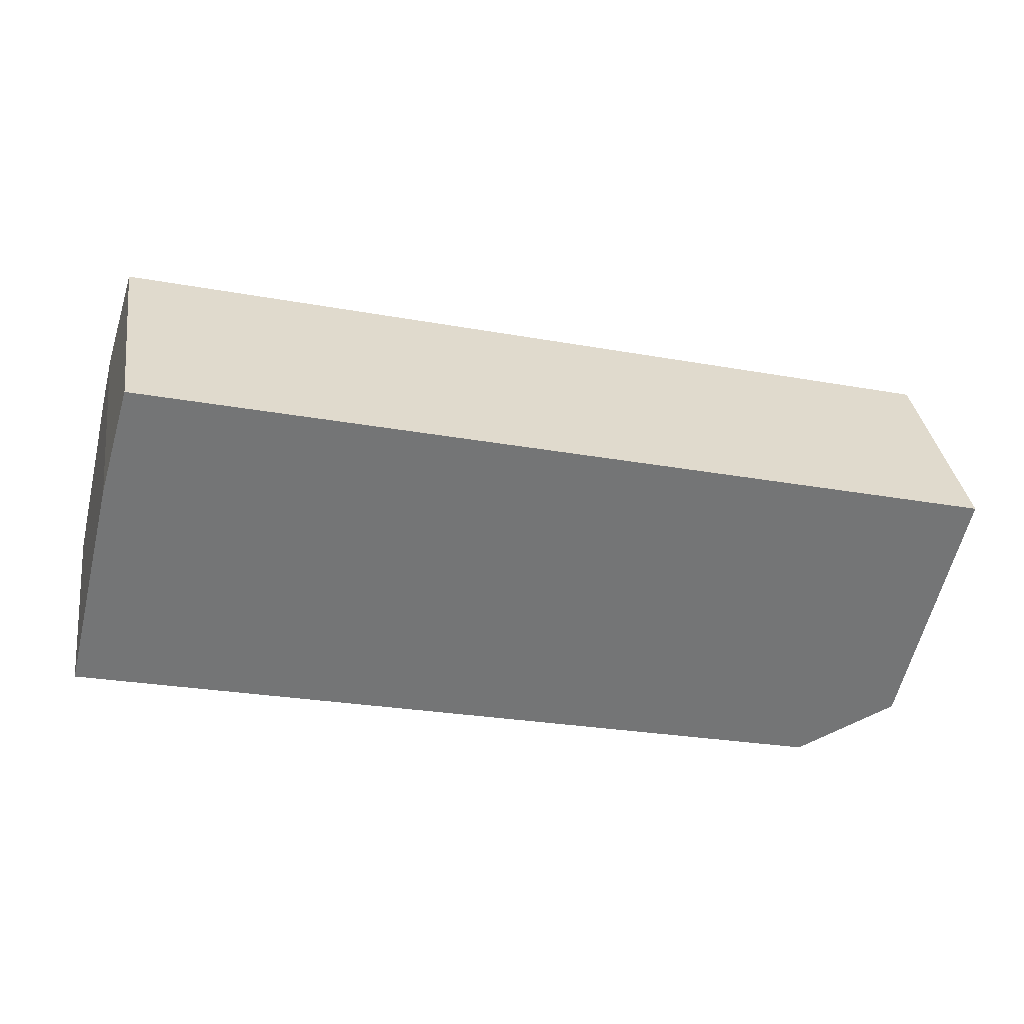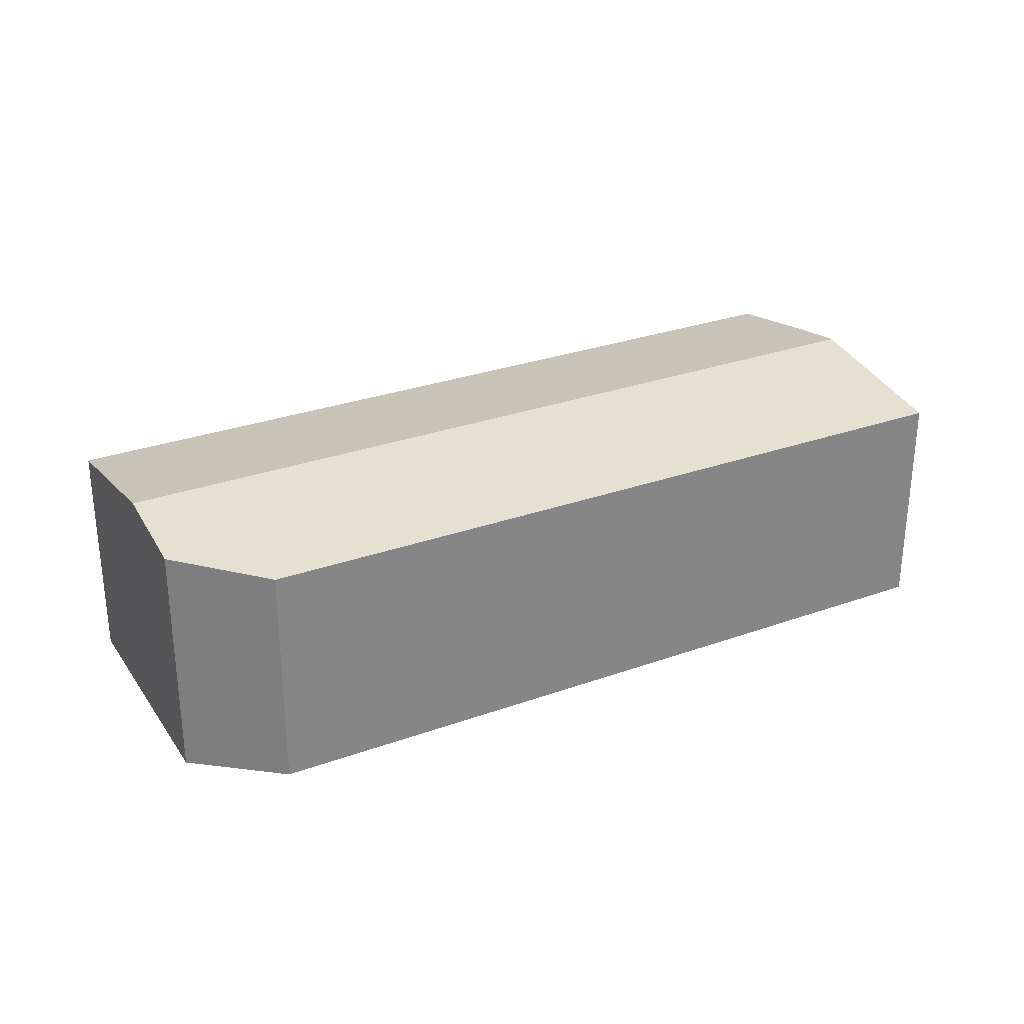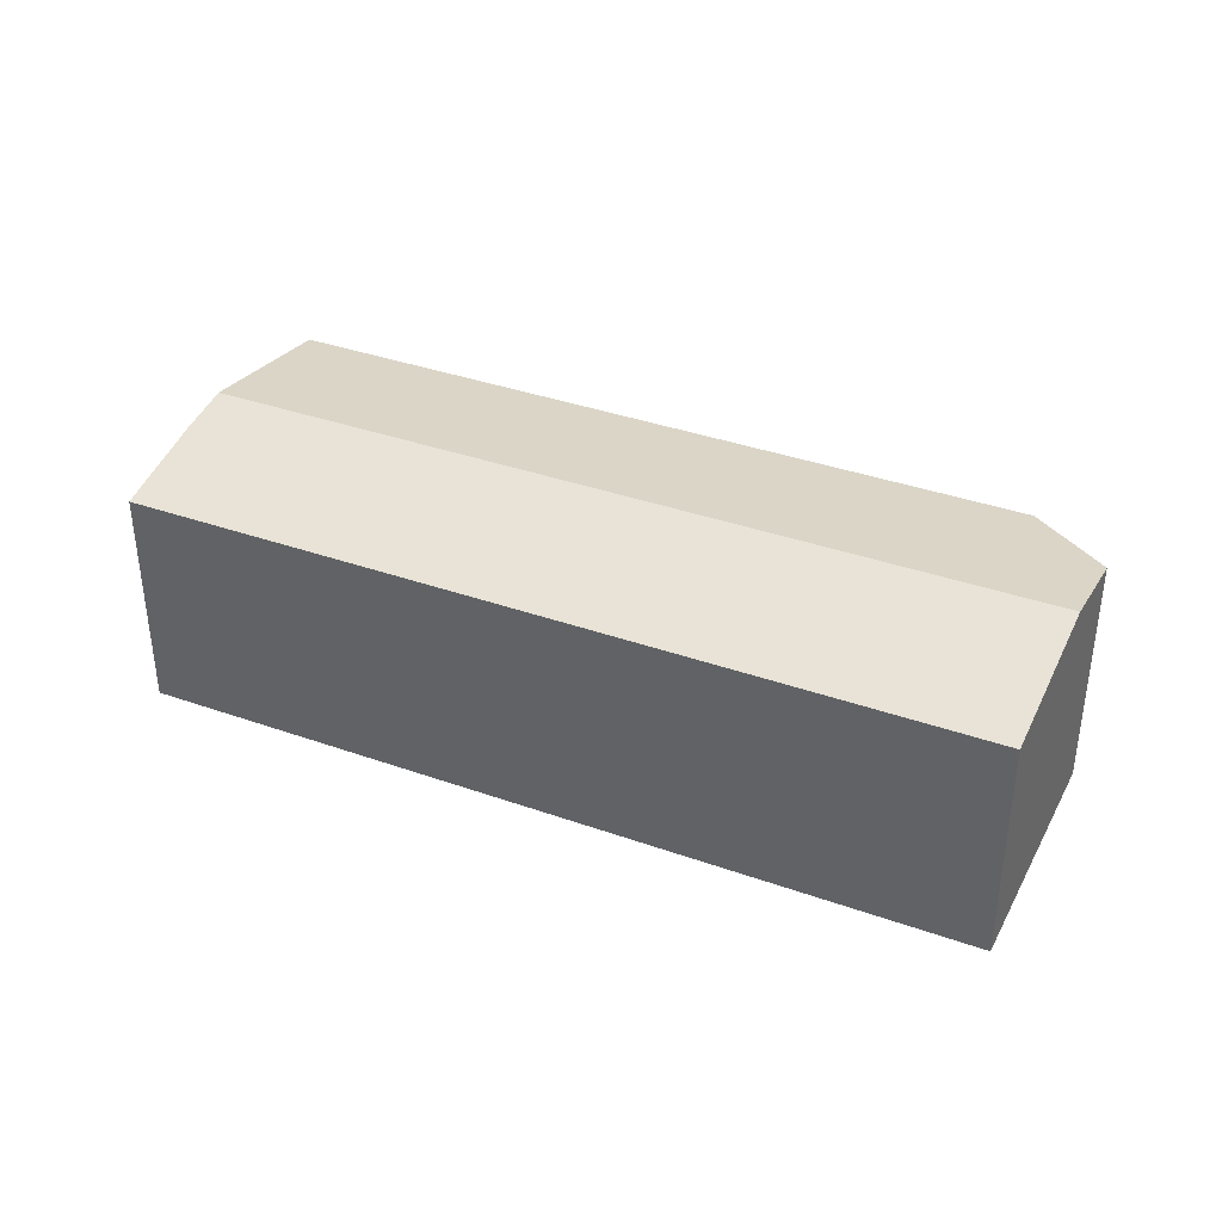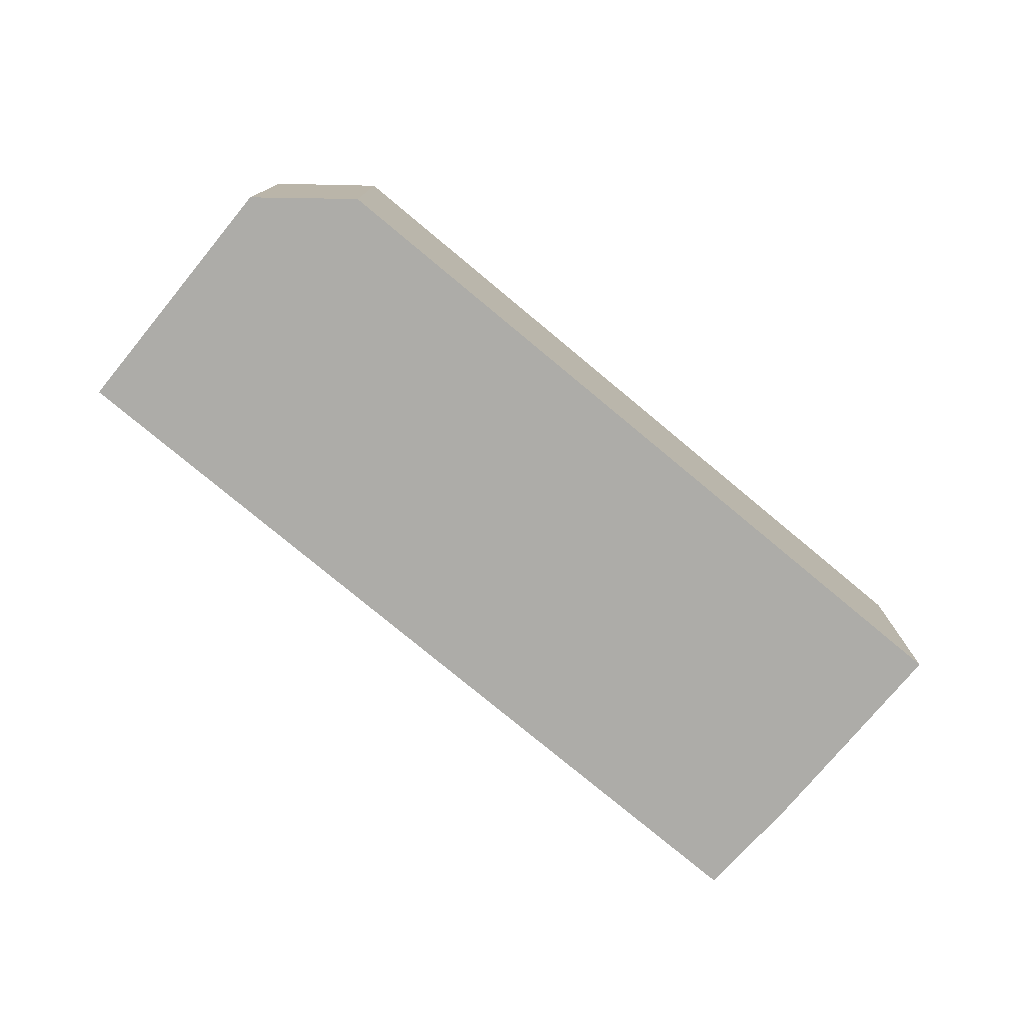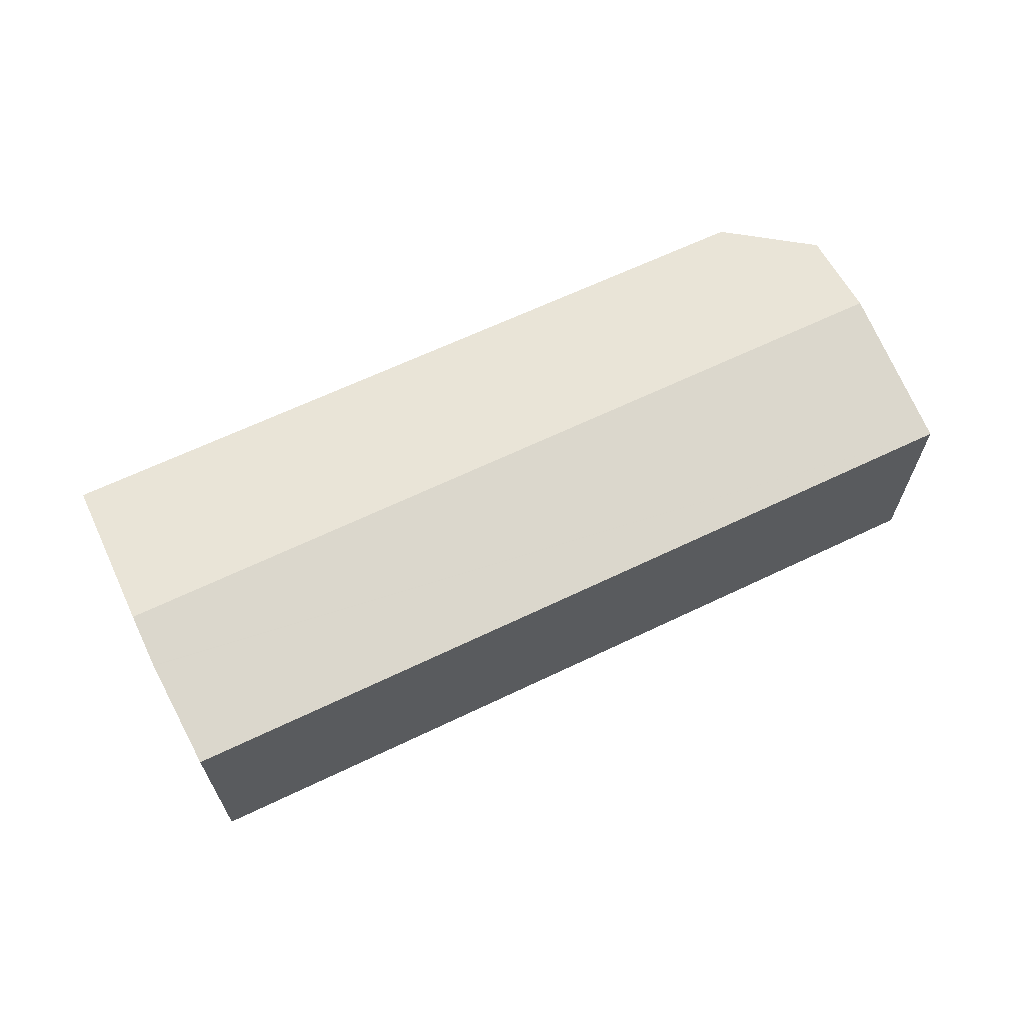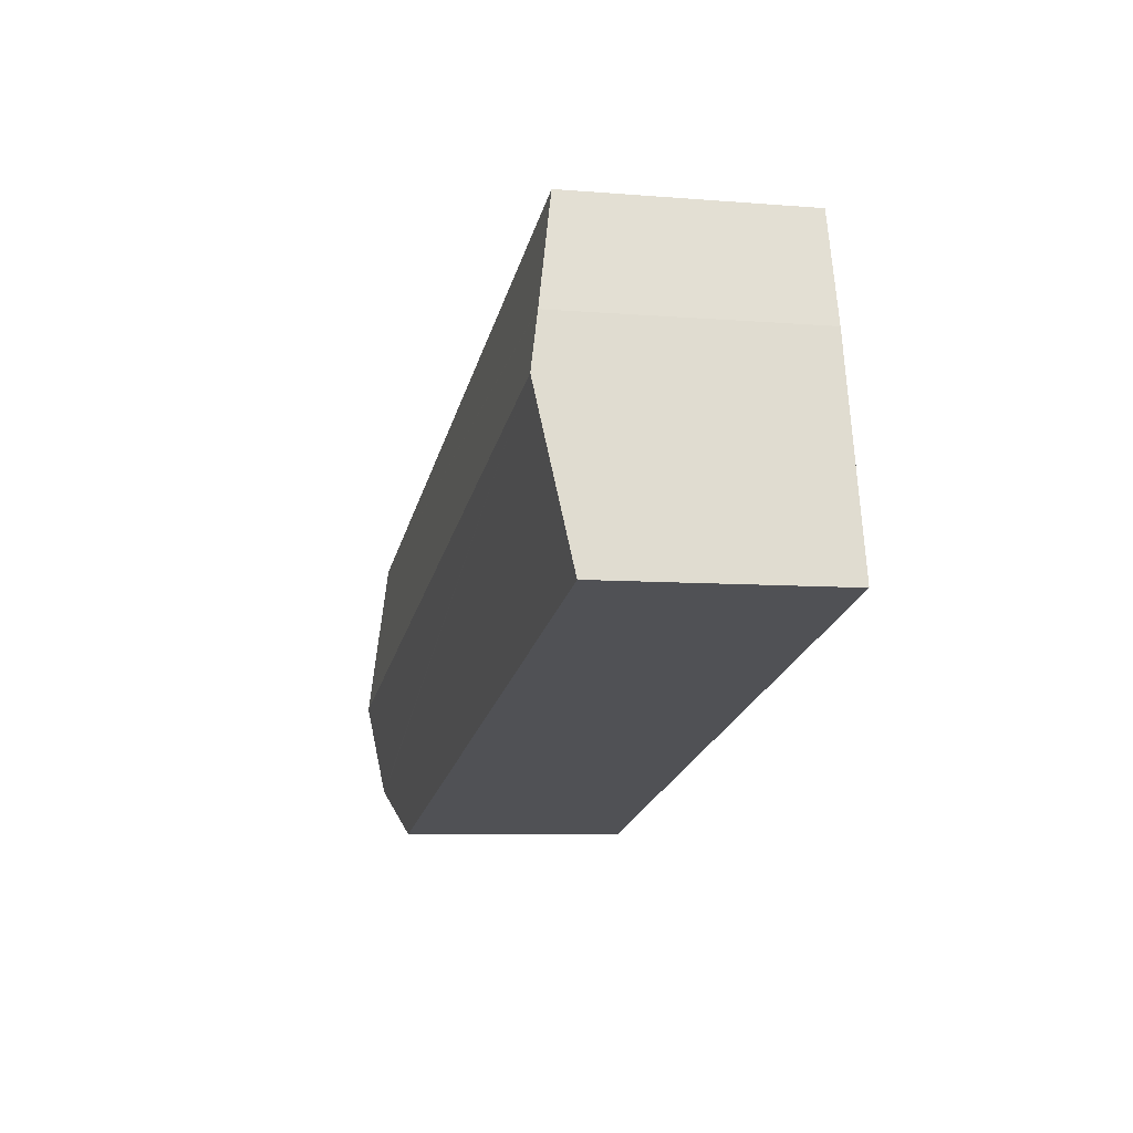
<metadata>
{"format":"obj","ext":"obj","renderer":"f3d","projection":"perspective","resolution":1024,"background":"white","views":[{"elev":34.1,"azim":-8.1,"up":"+Z"},{"elev":28.7,"azim":165.5,"up":"+Y"},{"elev":36.8,"azim":38.6,"up":"+Y"},{"elev":-76.6,"azim":154.0,"up":"+Y"},{"elev":65.5,"azim":-11.7,"up":"+Y"},{"elev":-7.1,"azim":-103.4,"up":"+Z"}]}
</metadata>
<code>
v  32.76 9.213 -5.307
v  1.515 9.8 6.214
v  33.59 9.8 -1.779
v  32.65 9.201 -5.354
v  28.95 8.784 -7.087
v  0 8.764 5.366e-16
v  35.04 8.776 4.372
v  2.012 9.46 8.255
v  2.02 9.455 8.282
v  3.208 8.776 12.3
v  32.76 3.25e-16 -5.307
v  28.95 4.34e-16 -7.087
v  32.65 3.278e-16 -5.354
v  0 0 0
v  2.012 -5.055e-16 8.255
v  1.515 -3.805e-16 6.214
v  3.208 -7.535e-16 12.3
v  2.02 -5.071e-16 8.282
v  35.04 -2.677e-16 4.372
v  33.59 1.089e-16 -1.779
g defaultobject
f 1 2 3
f 2 1 4
f 2 4 5
f 2 5 6
f 2 7 3
f 7 2 8
f 7 8 9
f 7 9 10
f 11 4 1
f 4 11 5
f 5 11 12
f 12 11 13
f 12 6 5
f 6 12 14
f 14 2 6
f 2 14 8
f 8 14 15
f 15 14 16
f 15 9 8
f 9 15 10
f 10 15 17
f 17 15 18
f 17 7 10
f 7 17 19
f 3 11 1
f 11 3 7
f 11 7 20
f 20 7 19
f 12 16 14
f 16 12 15
f 15 12 18
f 18 12 17
f 17 12 19
f 19 12 13
f 19 13 11
f 19 11 20

</code>
